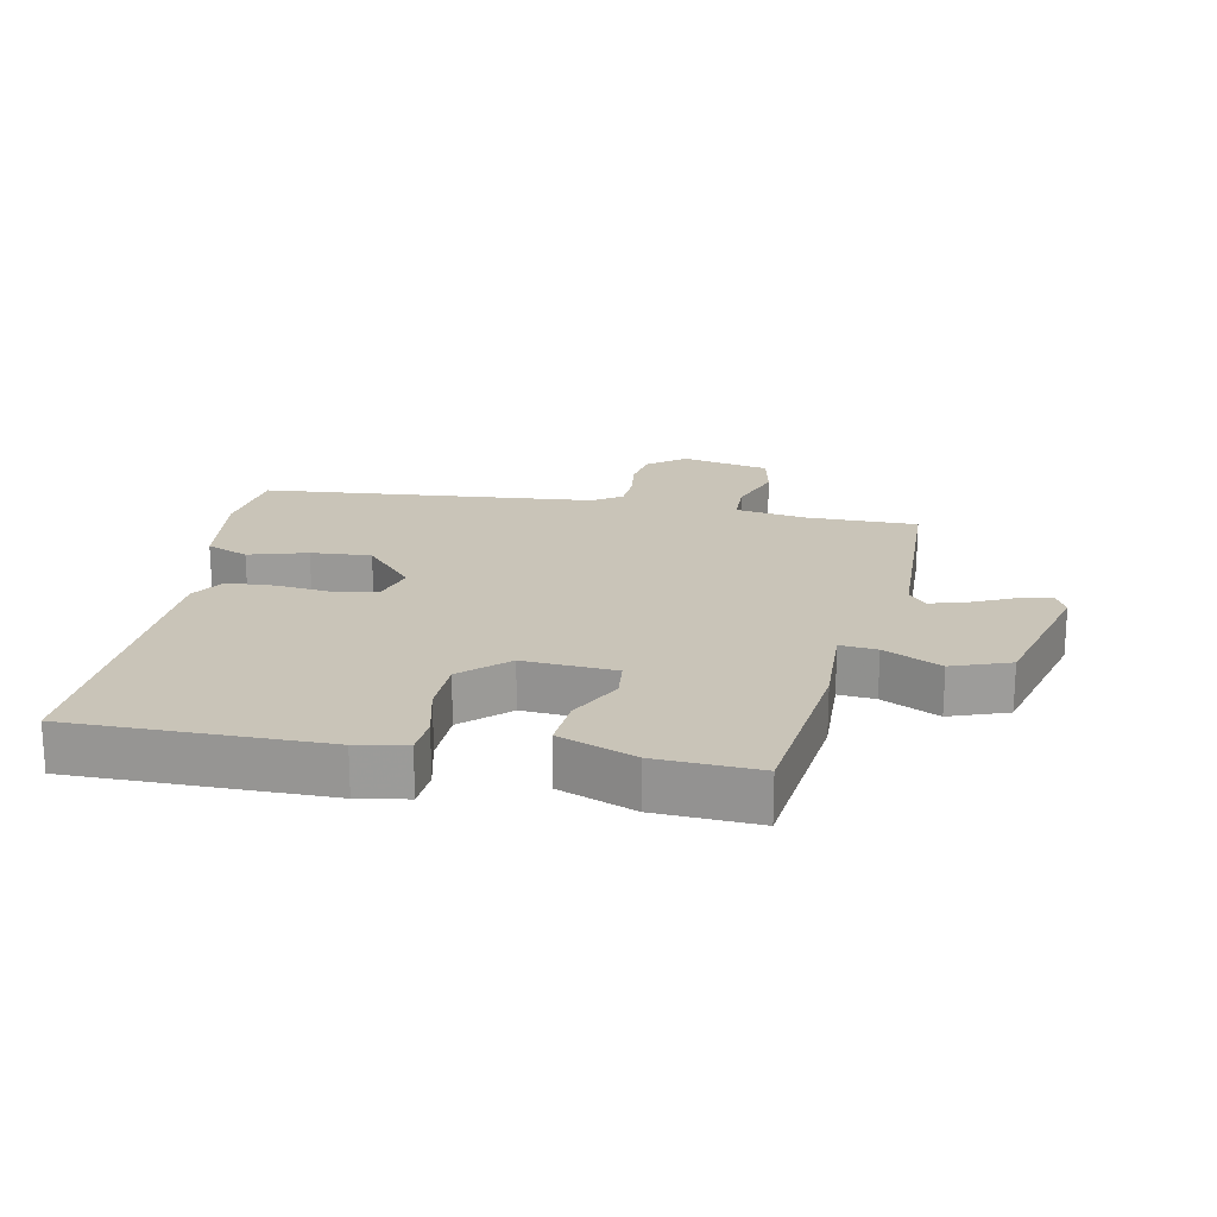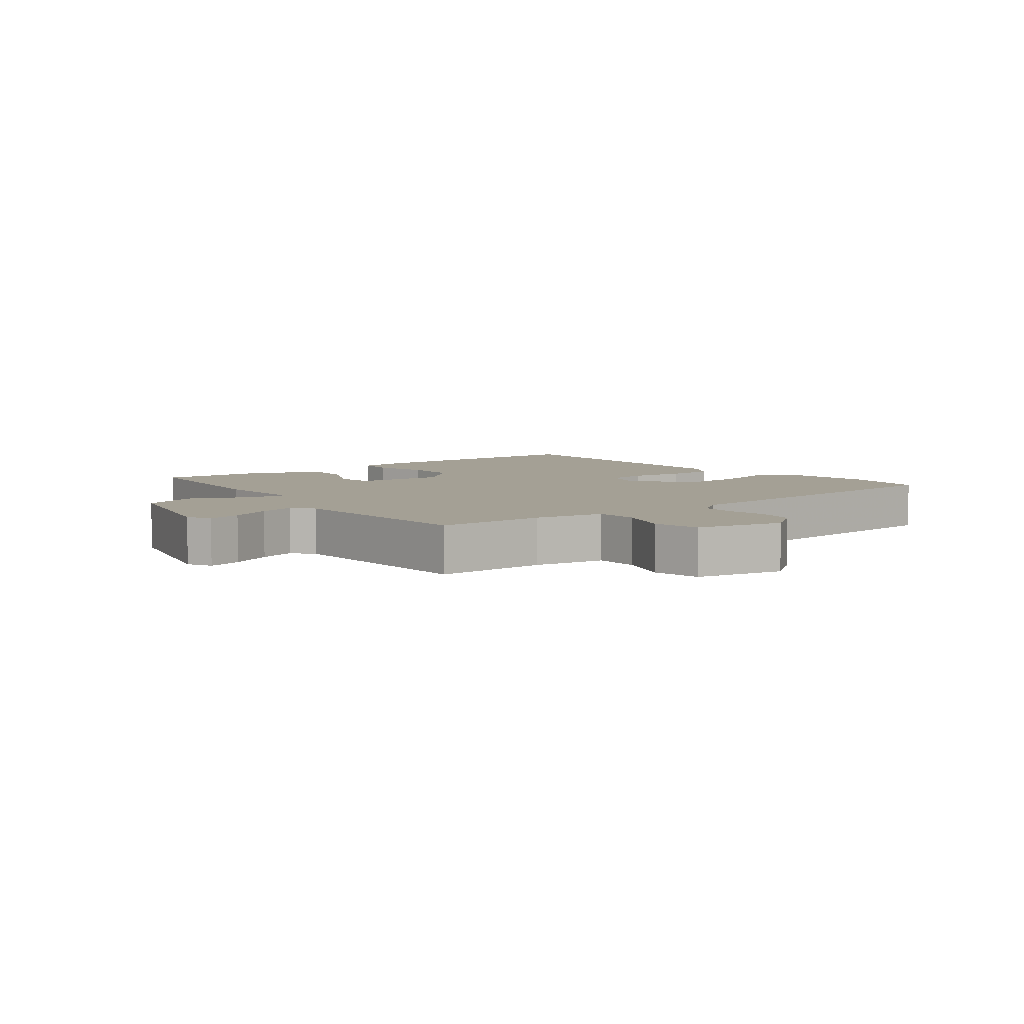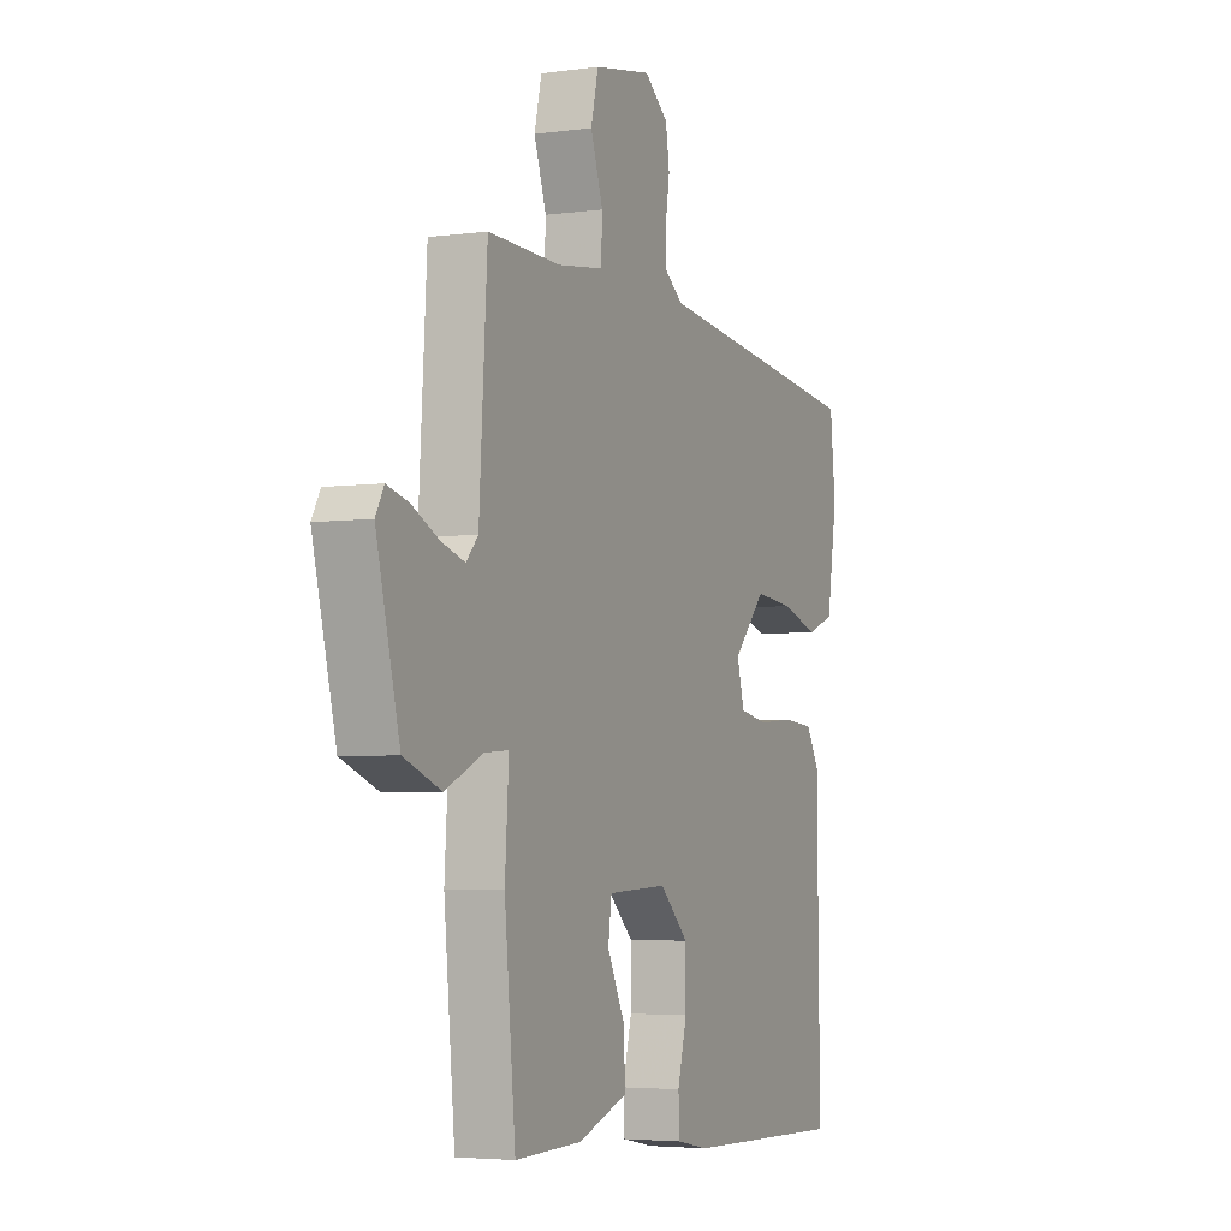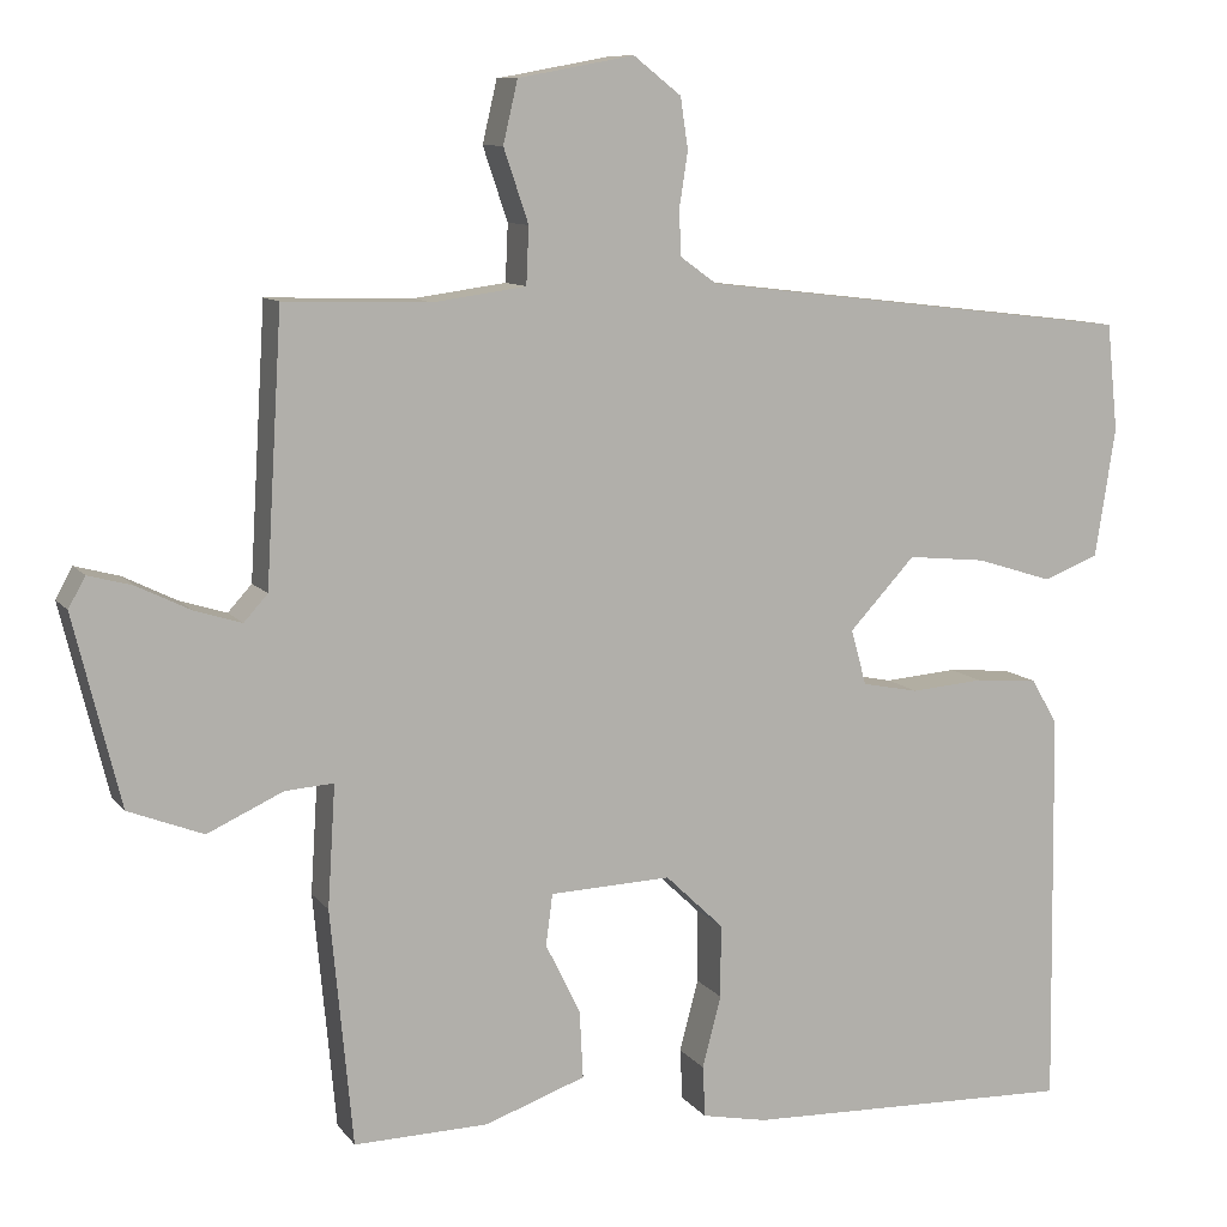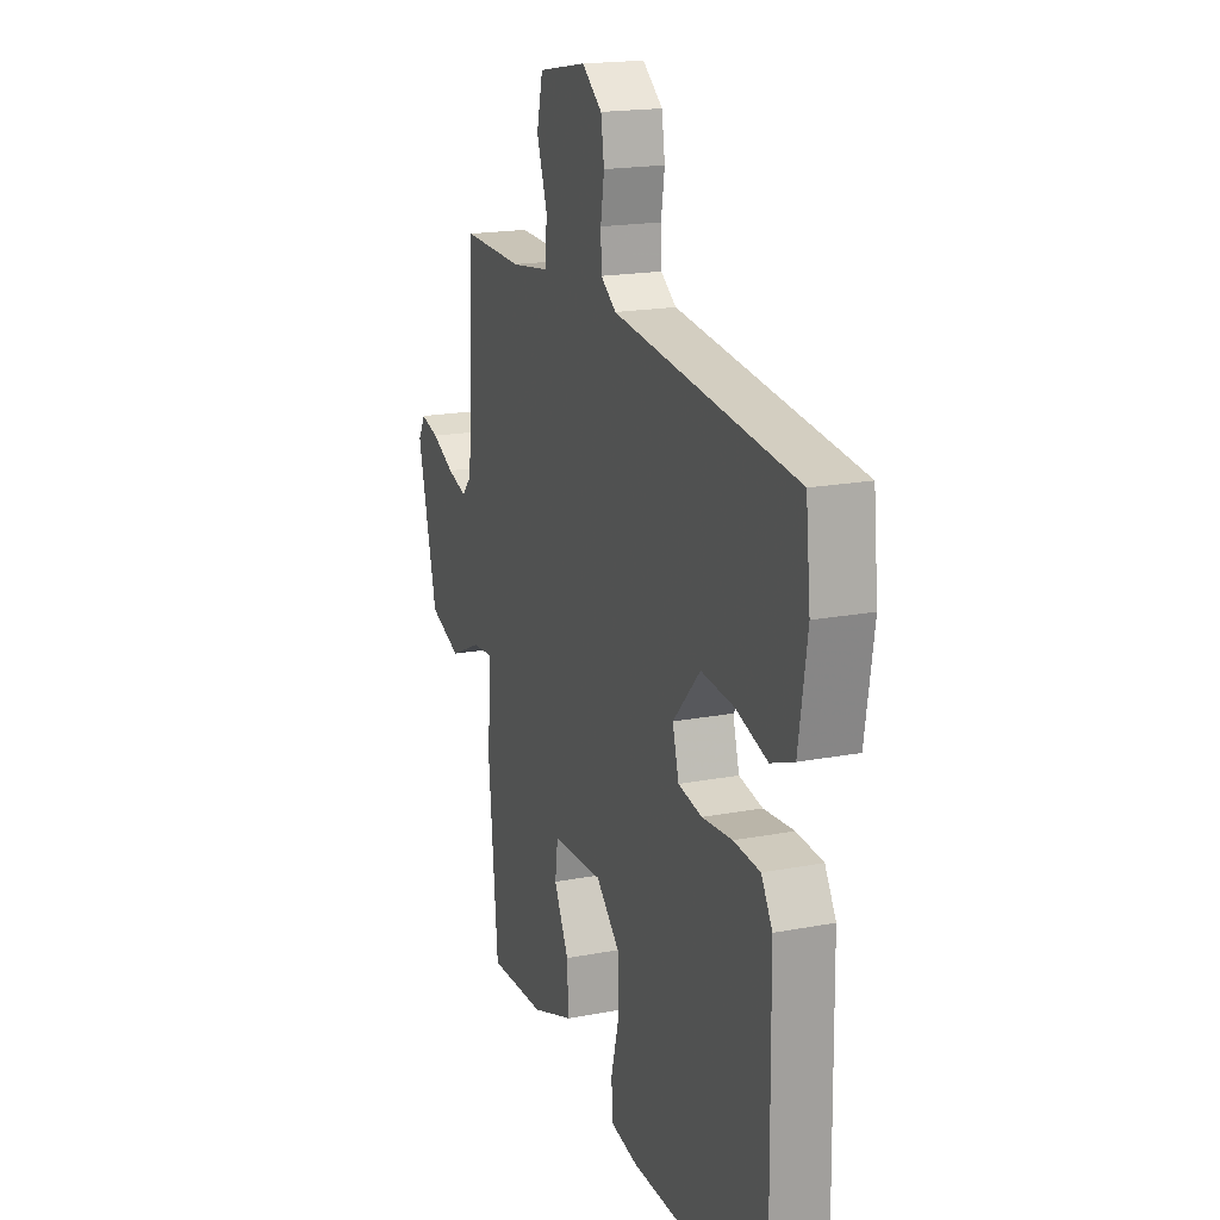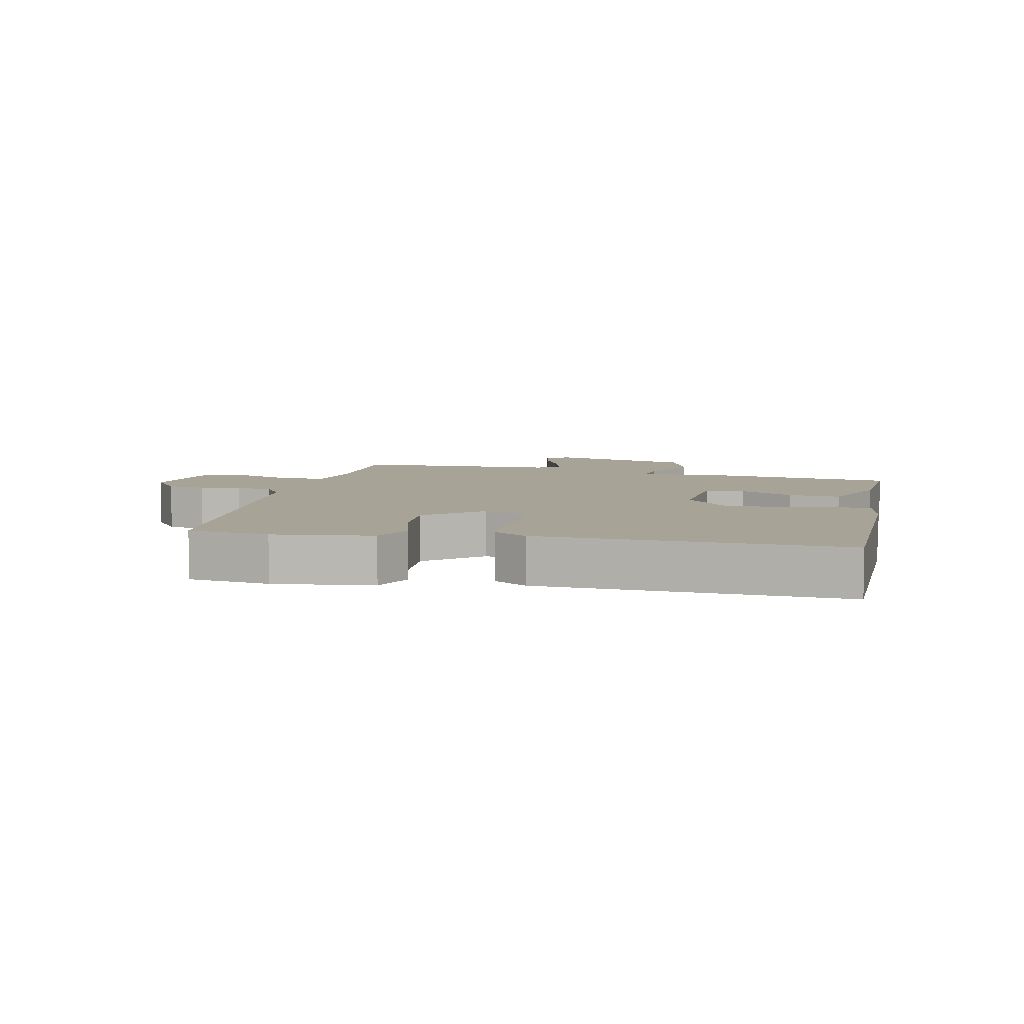
<metadata>
{"format":"obj","ext":"obj","renderer":"f3d","projection":"perspective","resolution":1024,"background":"white","views":[{"elev":20.2,"azim":-167.4,"up":"+Y"},{"elev":5.8,"azim":-36.8,"up":"+Y"},{"elev":-4.2,"azim":-65.7,"up":"+Z"},{"elev":9.7,"azim":-21.2,"up":"+Z"},{"elev":18.3,"azim":69.6,"up":"+Z"},{"elev":6.7,"azim":104.3,"up":"+Y"}]}
</metadata>
<code>
v 0.457 0.07 -0.536
v 0.069 0.07 -0.525
v -0.007 0.07 -0.51
v -0.01 0.07 -0.45
v 0.012 0.07 -0.366
v 0.012 0.07 -0.28
v -0.056 0.07 -0.215
v -0.198 0.07 -0.221
v -0.206 0.07 -0.281
v -0.165 0.07 -0.365
v -0.161 0.07 -0.444
v -0.279 0.07 -0.486
v -0.437 0.07 -0.49
v -0.463 0.07 -0.213
v -0.454 0.07 -0.07
v -0.511 0.07 -0.074
v -0.6 0.07 -0.115
v -0.688 0.07 -0.081
v -0.743 0.07 0.142
v -0.723 0.07 0.178
v -0.671 0.07 0.164
v -0.608 0.07 0.133
v -0.553 0.07 0.116
v -0.525 0.07 0.147
v -0.506 0.07 0.462
v -0.335 0.07 0.457
v -0.226 0.07 0.472
v -0.223 0.07 0.539
v -0.252 0.07 0.625
v -0.235 0.07 0.698
v -0.099 0.07 0.723
v -0.043 0.07 0.679
v -0.034 0.07 0.619
v -0.044 0.07 0.555
v -0.042 0.07 0.501
v 0.001 0.07 0.47
v 0.511 0.07 0.41
v 0.524 0.07 0.284
v 0.5 0.07 0.132
v 0.435 0.07 0.107
v 0.346 0.07 0.135
v 0.254 0.07 0.144
v 0.177 0.07 0.061
v 0.195 0.07 -0.004
v 0.261 0.07 -0.017
v 0.346 0.07 -0.01
v 0.42 0.07 -0.016
v 0.451 0.07 -0.069
v 0.457 0 -0.536
v 0.069 0 -0.525
v -0.007 0 -0.51
v -0.01 0 -0.45
v 0.012 0 -0.366
v 0.012 0 -0.28
v -0.056 0 -0.215
v -0.198 0 -0.221
v -0.206 0 -0.281
v -0.165 0 -0.365
v -0.161 0 -0.444
v -0.279 0 -0.486
v -0.437 0 -0.49
v -0.463 0 -0.213
v -0.454 0 -0.07
v -0.511 0 -0.074
v -0.6 0 -0.115
v -0.688 0 -0.081
v -0.743 0 0.142
v -0.723 0 0.178
v -0.671 0 0.164
v -0.608 0 0.133
v -0.553 0 0.116
v -0.525 0 0.147
v -0.506 0 0.462
v -0.335 0 0.457
v -0.226 0 0.472
v -0.223 0 0.539
v -0.252 0 0.625
v -0.235 0 0.698
v -0.099 0 0.723
v -0.043 0 0.679
v -0.034 0 0.619
v -0.044 0 0.555
v -0.042 0 0.501
v 0.001 0 0.47
v 0.511 0 0.41
v 0.524 0 0.284
v 0.5 0 0.132
v 0.435 0 0.107
v 0.346 0 0.135
v 0.254 0 0.144
v 0.177 0 0.061
v 0.195 0 -0.004
v 0.261 0 -0.017
v 0.346 0 -0.01
v 0.42 0 -0.016
v 0.451 0 -0.069
f 45 46 47 48
f 44 45 48 1
f 38 39 40 41
f 36 37 38 41
f 35 36 41 42
f 31 32 33 34
f 31 34 35
f 28 29 30 31
f 27 28 31 35
f 24 25 26
f 24 26 27
f 23 24 27 35
f 19 20 21 22
f 19 22 23
f 16 17 18 19
f 15 16 19 23
f 12 13 14 15
f 10 11 12 15
f 9 10 15 23
f 8 9 23
f 7 8 23 35
f 2 3 4 5
f 44 1 2 5
f 43 44 5 6
f 35 42 43
f 6 7 35 43
f 96 95 94 93
f 49 96 93 92
f 89 88 87 86
f 89 86 85 84
f 90 89 84 83
f 82 81 80 79
f 83 82 79
f 79 78 77 76
f 83 79 76 75
f 74 73 72
f 75 74 72
f 83 75 72 71
f 70 69 68 67
f 71 70 67
f 67 66 65 64
f 71 67 64 63
f 63 62 61 60
f 63 60 59 58
f 71 63 58 57
f 71 57 56
f 83 71 56 55
f 53 52 51 50
f 53 50 49 92
f 54 53 92 91
f 91 90 83
f 91 83 55 54
f 1 49 50 2
f 2 50 51 3
f 3 51 52 4
f 4 52 53 5
f 5 53 54 6
f 6 54 55 7
f 7 55 56 8
f 8 56 57 9
f 9 57 58 10
f 10 58 59 11
f 11 59 60 12
f 12 60 61 13
f 13 61 62 14
f 14 62 63 15
f 15 63 64 16
f 16 64 65 17
f 17 65 66 18
f 18 66 67 19
f 19 67 68 20
f 20 68 69 21
f 21 69 70 22
f 22 70 71 23
f 23 71 72 24
f 24 72 73 25
f 25 73 74 26
f 26 74 75 27
f 27 75 76 28
f 28 76 77 29
f 29 77 78 30
f 30 78 79 31
f 31 79 80 32
f 32 80 81 33
f 33 81 82 34
f 34 82 83 35
f 35 83 84 36
f 36 84 85 37
f 37 85 86 38
f 38 86 87 39
f 39 87 88 40
f 40 88 89 41
f 41 89 90 42
f 42 90 91 43
f 43 91 92 44
f 44 92 93 45
f 45 93 94 46
f 46 94 95 47
f 47 95 96 48
f 48 96 49 1

</code>
